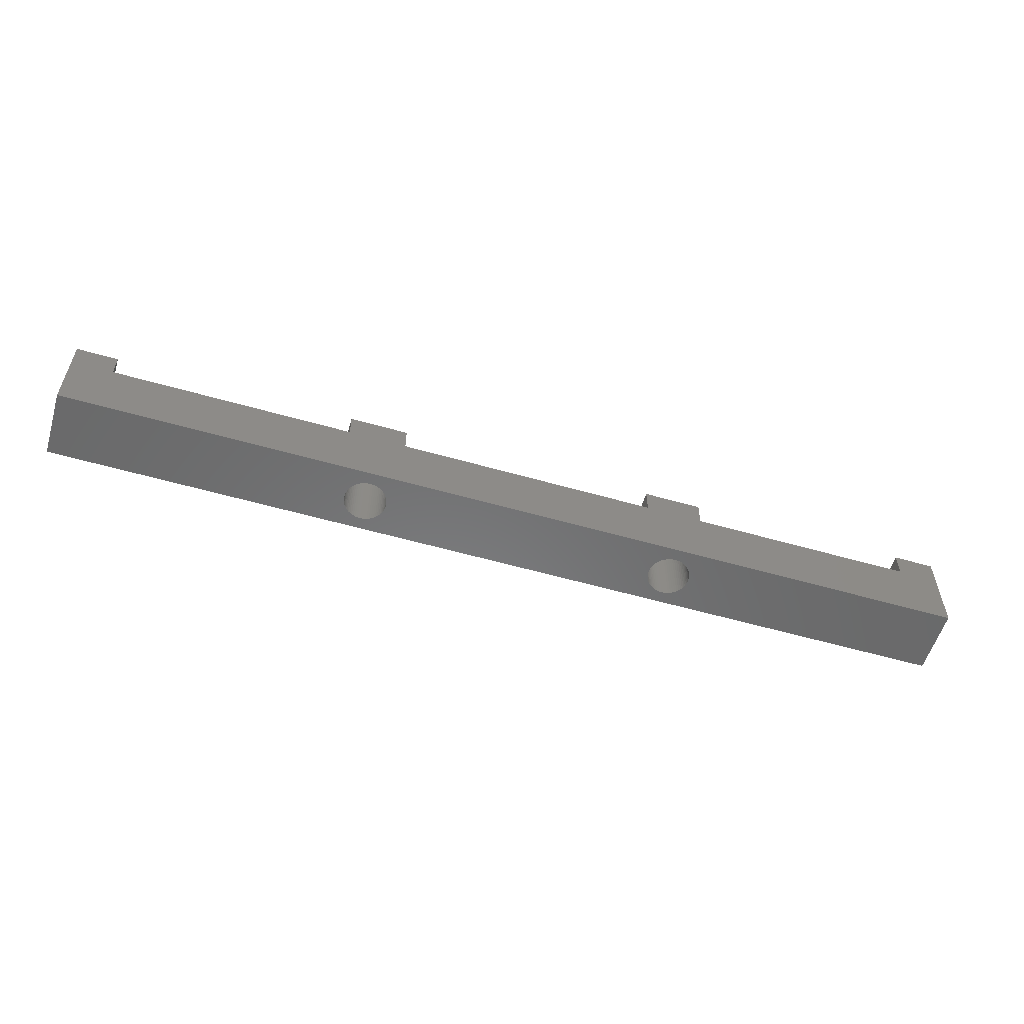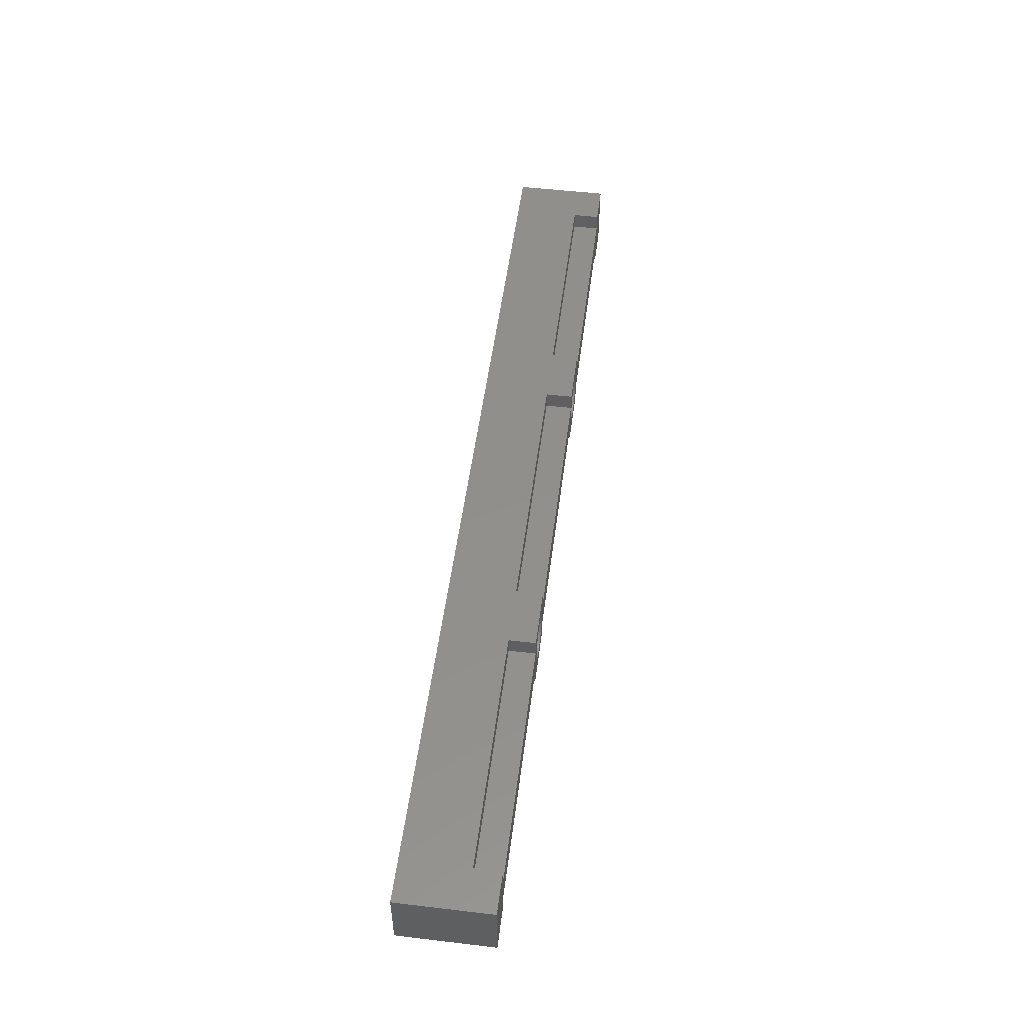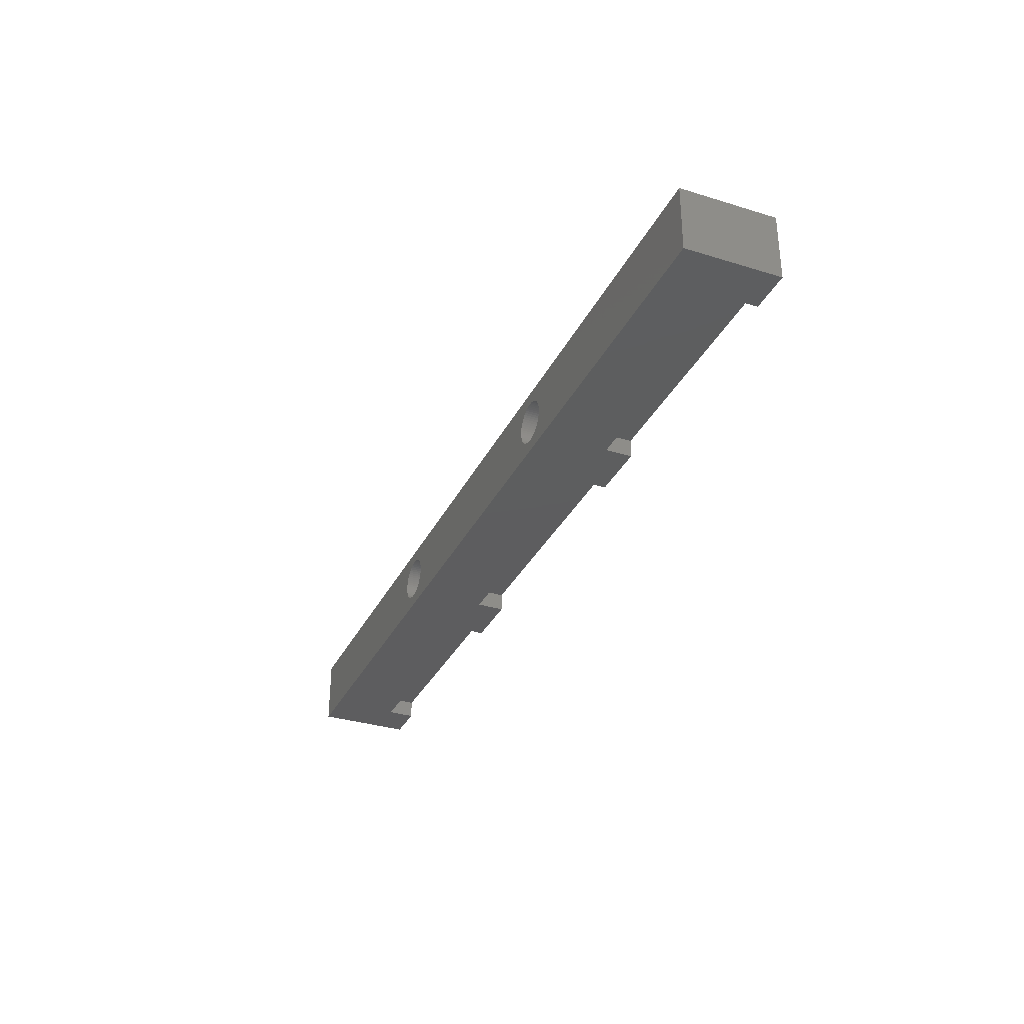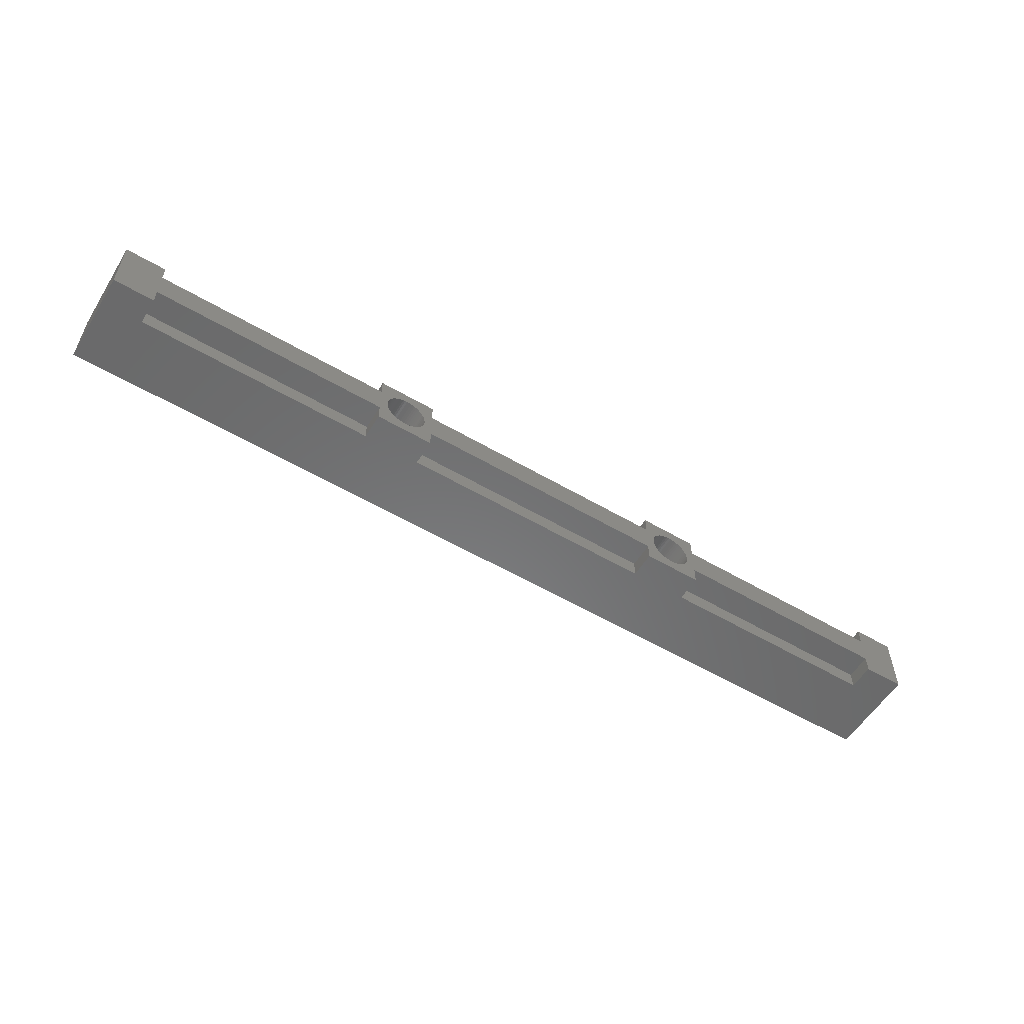
<metadata>
{"format":"stl","ext":"stl","renderer":"f3d","projection":"perspective","resolution":1024,"background":"white","views":[{"elev":-56.4,"azim":-16.7,"up":"+Z"},{"elev":51.7,"azim":-82.7,"up":"+Y"},{"elev":-33.0,"azim":-113.1,"up":"+Y"},{"elev":-56.4,"azim":-31.5,"up":"+Y"}]}
</metadata>
<code>
# stl→obj: 302 verts, 608 faces
v 0 0 0
v 0 0 6.99
v 0 5 0
v 0 5 6.99
v 70 0 5
v 66.9 0 6.99
v 66.9 0 5
v 70 0 6.99
v 70 0 0
v 25.7 0 5
v 49.8 0 5
v 49.8 0 6.99
v 45.4 0 6.99
v 45.4 0 5
v 21.3 0 5
v 21.3 0 6.99
v 25.7 0 6.99
v 3.1 0 5
v 3.1 0 6.99
v 21.9 2.5 0
v 21.91 2.333 0
v 21.93 2.167 0
v 21.98 2.006 0
v 22.04 1.849 0
v 22.11 1.7 0
v 22.21 1.56 0
v 22.31 1.429 0
v 22.43 1.311 0
v 22.56 1.206 0
v 22.7 1.114 0
v 22.85 1.038 0
v 23.01 0.9783 0
v 23.17 0.935 0
v 23.33 0.9088 0
v 23.5 0.9 0
v 47.6 0.9 0
v 23.67 0.9088 0
v 47.27 0.935 0
v 23.83 0.935 0
v 23.99 0.9783 0
v 47.11 0.9783 0
v 24.15 1.038 0
v 46.8 1.114 0
v 24.3 1.114 0
v 46.66 1.206 0
v 24.44 1.206 0
v 24.57 1.311 0
v 46.41 1.429 0
v 24.69 1.429 0
v 46.31 1.56 0
v 24.79 1.56 0
v 24.89 1.7 0
v 46.21 1.7 0
v 24.96 1.849 0
v 46.08 2.006 0
v 25.02 2.006 0
v 46.03 2.167 0
v 25.07 2.167 0
v 25.09 2.333 0
v 25.09 2.667 0
v 46 2.5 0
v 25.1 2.5 0
v 46.01 2.667 0
v 46.03 2.833 0
v 25.07 2.833 0
v 25.02 2.994 0
v 46.08 2.994 0
v 24.96 3.151 0
v 46.21 3.3 0
v 24.89 3.3 0
v 46.31 3.44 0
v 24.79 3.44 0
v 24.69 3.571 0
v 24.44 3.794 0
v 46.66 3.794 0
v 24.57 3.689 0
v 70 5 0
v 23.5 4.1 0
v 23.33 4.091 0
v 23.17 4.065 0
v 23.01 4.022 0
v 22.85 3.962 0
v 22.7 3.886 0
v 22.56 3.794 0
v 22.43 3.689 0
v 22.31 3.571 0
v 22.21 3.44 0
v 22.11 3.3 0
v 22.04 3.151 0
v 21.98 2.994 0
v 21.93 2.833 0
v 21.91 2.667 0
v 46.01 2.333 0
v 46.14 1.849 0
v 46.53 1.311 0
v 46.95 1.038 0
v 47.43 0.9088 0
v 49.2 2.5 0
v 47.77 0.9088 0
v 48.09 0.9783 0
v 47.93 0.935 0
v 48.25 1.038 0
v 48.4 1.114 0
v 48.54 1.206 0
v 48.67 1.311 0
v 48.79 1.429 0
v 48.89 1.56 0
v 48.99 1.7 0
v 49.06 1.849 0
v 49.12 2.006 0
v 49.16 2.167 0
v 49.19 2.333 0
v 49.19 2.667 0
v 49.16 2.833 0
v 49.12 2.994 0
v 49.06 3.151 0
v 48.99 3.3 0
v 48.89 3.44 0
v 48.79 3.571 0
v 48.67 3.689 0
v 48.54 3.794 0
v 48.4 3.886 0
v 46.41 3.571 0
v 48.25 3.962 0
v 24.3 3.886 0
v 48.09 4.022 0
v 46.95 3.962 0
v 24.15 3.962 0
v 47.93 4.065 0
v 23.99 4.022 0
v 47.77 4.091 0
v 23.83 4.065 0
v 47.27 4.065 0
v 47.6 4.1 0
v 23.67 4.091 0
v 47.43 4.091 0
v 47.11 4.022 0
v 46.8 3.886 0
v 46.53 3.689 0
v 46.14 3.151 0
v 25.7 5 5
v 45.4 5 5
v 3.1 5 5
v 3.1 5 6.99
v 21.3 5 5
v 21.3 5 6.99
v 25.7 5 6.99
v 49.8 5 5
v 66.9 5 5
v 45.4 5 6.99
v 49.8 5 6.99
v 66.9 5 6.99
v 70 5 5
v 70 5 6.99
v 3.1 1.35 5
v 21.3 1.35 5
v 49.8 1.35 5
v 66.9 1.35 5
v 21.3 3.65 5
v 3.1 3.65 5
v 66.9 3.65 5
v 49.8 3.65 5
v 25.7 1.35 5
v 45.4 1.35 5
v 45.4 3.65 5
v 25.7 3.65 5
v 70 1.35 5
v 70 3.65 5
v 70 3.65 6.99
v 70 1.35 6.99
v 3.1 1.35 6.99
v 21.3 1.35 6.99
v 49.8 1.35 6.99
v 66.9 1.35 6.99
v 25.7 1.35 6.99
v 45.4 1.35 6.99
v 3.1 3.65 6.99
v 21.3 3.65 6.99
v 49.8 3.65 6.99
v 66.9 3.65 6.99
v 25.7 3.65 6.99
v 45.4 3.65 6.99
v 46 2.5 6.99
v 21.9 2.5 6.99
v 46.01 2.667 6.99
v 46.03 2.833 6.99
v 21.91 2.667 6.99
v 21.93 2.833 6.99
v 21.91 2.333 6.99
v 23.5 0.9 6.99
v 22.43 3.689 6.99
v 21.98 2.994 6.99
v 22.04 3.151 6.99
v 22.11 3.3 6.99
v 22.21 3.44 6.99
v 22.31 3.571 6.99
v 22.56 3.794 6.99
v 22.7 3.886 6.99
v 22.85 3.962 6.99
v 23.01 4.022 6.99
v 23.5 4.1 6.99
v 23.17 4.065 6.99
v 23.33 4.091 6.99
v 23.67 4.091 6.99
v 25.1 2.5 6.99
v 23.83 4.065 6.99
v 24.57 3.689 6.99
v 23.99 4.022 6.99
v 24.15 3.962 6.99
v 24.3 3.886 6.99
v 24.44 3.794 6.99
v 24.69 3.571 6.99
v 24.79 3.44 6.99
v 24.89 3.3 6.99
v 24.96 3.151 6.99
v 25.02 2.994 6.99
v 25.07 2.833 6.99
v 25.09 2.667 6.99
v 25.09 2.333 6.99
v 24.57 1.311 6.99
v 25.07 2.167 6.99
v 25.02 2.006 6.99
v 24.96 1.849 6.99
v 24.89 1.7 6.99
v 24.79 1.56 6.99
v 24.69 1.429 6.99
v 24.44 1.206 6.99
v 24.3 1.114 6.99
v 24.15 1.038 6.99
v 23.99 0.9783 6.99
v 23.83 0.935 6.99
v 23.67 0.9088 6.99
v 23.33 0.9088 6.99
v 23.17 0.935 6.99
v 22.43 1.311 6.99
v 23.01 0.9783 6.99
v 22.85 1.038 6.99
v 22.7 1.114 6.99
v 22.56 1.206 6.99
v 22.31 1.429 6.99
v 22.21 1.56 6.99
v 22.11 1.7 6.99
v 22.04 1.849 6.99
v 21.98 2.006 6.99
v 21.93 2.167 6.99
v 46.01 2.333 6.99
v 47.6 0.9 6.99
v 46.53 3.689 6.99
v 46.08 2.994 6.99
v 46.14 3.151 6.99
v 46.21 3.3 6.99
v 46.31 3.44 6.99
v 46.41 3.571 6.99
v 46.66 3.794 6.99
v 46.8 3.886 6.99
v 46.95 3.962 6.99
v 47.11 4.022 6.99
v 47.6 4.1 6.99
v 47.27 4.065 6.99
v 47.43 4.091 6.99
v 47.77 4.091 6.99
v 49.2 2.5 6.99
v 47.93 4.065 6.99
v 48.67 3.689 6.99
v 48.09 4.022 6.99
v 48.25 3.962 6.99
v 48.4 3.886 6.99
v 48.54 3.794 6.99
v 48.79 3.571 6.99
v 48.89 3.44 6.99
v 48.99 3.3 6.99
v 49.06 3.151 6.99
v 49.12 2.994 6.99
v 49.16 2.833 6.99
v 49.19 2.667 6.99
v 49.19 2.333 6.99
v 48.67 1.311 6.99
v 49.16 2.167 6.99
v 49.12 2.006 6.99
v 49.06 1.849 6.99
v 48.99 1.7 6.99
v 48.89 1.56 6.99
v 48.79 1.429 6.99
v 48.54 1.206 6.99
v 48.4 1.114 6.99
v 48.25 1.038 6.99
v 48.09 0.9783 6.99
v 47.93 0.935 6.99
v 47.77 0.9088 6.99
v 47.43 0.9088 6.99
v 47.27 0.935 6.99
v 46.53 1.311 6.99
v 47.11 0.9783 6.99
v 46.95 1.038 6.99
v 46.8 1.114 6.99
v 46.66 1.206 6.99
v 46.41 1.429 6.99
v 46.31 1.56 6.99
v 46.21 1.7 6.99
v 46.14 1.849 6.99
v 46.08 2.006 6.99
v 46.03 2.167 6.99
f 1 2 3
f 3 2 4
f 5 6 7
f 8 6 5
f 7 9 5
f 9 10 1
f 7 11 9
f 12 13 11
f 13 14 11
f 14 9 11
f 1 10 15
f 10 9 14
f 16 10 17
f 1 15 18
f 15 10 16
f 1 18 2
f 18 19 2
f 1 3 20
f 1 20 21
f 1 21 22
f 1 22 23
f 1 23 24
f 1 24 25
f 1 25 26
f 1 26 27
f 1 27 28
f 1 28 29
f 1 29 30
f 1 30 31
f 1 31 32
f 1 32 33
f 1 33 34
f 1 34 35
f 1 35 9
f 36 35 37
f 38 37 39
f 38 39 40
f 41 40 42
f 43 42 44
f 45 44 46
f 45 46 47
f 48 47 49
f 50 49 51
f 50 51 52
f 53 52 54
f 55 54 56
f 57 56 58
f 57 58 59
f 60 61 62
f 63 61 60
f 64 60 65
f 64 65 66
f 67 66 68
f 69 68 70
f 71 70 72
f 71 72 73
f 74 75 76
f 3 77 78
f 3 78 79
f 3 79 80
f 3 80 81
f 3 81 82
f 3 82 83
f 3 83 84
f 3 84 85
f 3 85 86
f 3 86 87
f 3 87 88
f 3 88 89
f 3 89 90
f 3 90 91
f 3 91 92
f 3 92 20
f 62 93 59
f 61 93 62
f 93 57 59
f 57 55 56
f 55 94 54
f 94 53 54
f 53 50 52
f 50 48 49
f 48 95 47
f 95 45 47
f 44 45 43
f 42 43 96
f 42 96 41
f 40 41 38
f 37 38 97
f 98 77 9
f 37 97 36
f 35 36 9
f 36 99 9
f 100 9 101
f 99 101 9
f 102 9 100
f 103 9 102
f 104 9 103
f 105 9 104
f 106 9 105
f 107 9 106
f 108 9 107
f 109 9 108
f 110 9 109
f 111 9 110
f 112 9 111
f 98 9 112
f 113 77 98
f 114 77 113
f 115 77 114
f 116 77 115
f 117 77 116
f 118 77 117
f 119 77 118
f 120 77 119
f 121 77 120
f 122 77 121
f 76 123 73
f 124 77 122
f 74 125 75
f 126 77 124
f 127 125 128
f 129 77 126
f 130 127 128
f 131 77 129
f 130 132 133
f 134 77 131
f 133 132 135
f 78 77 134
f 78 136 135
f 134 136 78
f 136 133 135
f 133 137 130
f 137 127 130
f 127 138 125
f 138 75 125
f 75 139 76
f 139 123 76
f 123 71 73
f 71 69 70
f 69 140 68
f 140 67 68
f 67 64 66
f 64 63 60
f 141 142 77
f 3 4 143
f 4 144 143
f 3 141 77
f 143 145 3
f 145 146 141
f 146 147 141
f 145 141 3
f 148 149 77
f 142 150 148
f 150 151 148
f 142 148 77
f 149 152 153
f 152 154 153
f 149 153 77
f 15 155 18
f 15 156 155
f 7 157 11
f 7 158 157
f 159 143 160
f 159 145 143
f 161 148 162
f 161 149 148
f 14 163 10
f 14 164 163
f 165 141 166
f 165 142 141
f 167 5 9
f 77 153 168
f 77 167 9
f 169 170 168
f 170 167 168
f 167 77 168
f 156 171 155
f 156 172 171
f 158 173 157
f 158 174 173
f 164 175 163
f 164 176 175
f 160 177 159
f 159 177 178
f 162 179 161
f 161 179 180
f 166 181 165
f 165 181 182
f 177 4 2
f 19 171 2
f 173 174 179
f 182 176 183
f 6 8 174
f 8 170 174
f 179 174 180
f 180 174 170
f 181 176 182
f 154 152 169
f 152 180 169
f 180 170 169
f 175 176 181
f 178 172 184
f 182 185 186
f 171 172 177
f 177 172 178
f 178 187 188
f 177 2 171
f 144 4 177
f 172 189 184
f 16 17 190
f 178 184 187
f 178 191 146
f 178 188 192
f 178 192 193
f 178 193 194
f 178 194 195
f 178 195 196
f 178 196 191
f 146 191 197
f 146 197 198
f 146 198 199
f 146 199 200
f 146 201 147
f 200 202 146
f 202 203 146
f 203 201 146
f 201 204 147
f 175 181 205
f 204 206 147
f 207 181 147
f 208 147 206
f 209 147 208
f 210 147 209
f 211 147 210
f 207 147 211
f 212 181 207
f 213 181 212
f 214 181 213
f 181 215 216
f 215 181 214
f 181 216 217
f 181 217 218
f 181 218 205
f 175 205 219
f 175 220 17
f 221 175 219
f 222 175 221
f 223 175 222
f 224 175 223
f 225 175 224
f 226 175 225
f 220 175 226
f 227 17 220
f 228 17 227
f 229 17 228
f 17 230 231
f 230 17 229
f 17 231 232
f 17 232 190
f 16 190 233
f 16 233 234
f 16 235 172
f 234 236 16
f 236 237 16
f 237 238 16
f 238 239 16
f 239 235 16
f 235 240 172
f 240 241 172
f 241 242 172
f 242 243 172
f 243 244 172
f 244 245 172
f 245 189 172
f 176 246 183
f 13 12 247
f 182 183 185
f 182 248 150
f 182 186 249
f 182 249 250
f 182 250 251
f 182 251 252
f 182 252 253
f 182 253 248
f 150 248 254
f 150 254 255
f 150 255 256
f 150 256 257
f 150 258 151
f 257 259 150
f 259 260 150
f 260 258 150
f 258 261 151
f 173 179 262
f 261 263 151
f 264 179 151
f 265 151 263
f 266 151 265
f 267 151 266
f 268 151 267
f 264 151 268
f 269 179 264
f 270 179 269
f 271 179 270
f 179 272 273
f 272 179 271
f 179 273 274
f 179 274 275
f 179 275 262
f 173 262 276
f 173 277 12
f 278 173 276
f 279 173 278
f 280 173 279
f 281 173 280
f 282 173 281
f 283 173 282
f 277 173 283
f 284 12 277
f 285 12 284
f 286 12 285
f 12 287 288
f 287 12 286
f 12 288 289
f 12 289 247
f 13 247 290
f 13 290 291
f 13 292 176
f 291 293 13
f 293 294 13
f 294 295 13
f 295 296 13
f 296 292 13
f 292 297 176
f 297 298 176
f 298 299 176
f 299 300 176
f 300 301 176
f 301 302 176
f 302 246 176
f 155 19 18
f 155 171 19
f 143 177 160
f 143 144 177
f 7 6 158
f 158 6 174
f 161 180 149
f 149 180 152
f 167 8 5
f 167 170 8
f 153 169 168
f 153 154 169
f 14 13 164
f 164 13 176
f 165 182 142
f 142 182 150
f 157 12 11
f 157 173 12
f 148 179 162
f 148 151 179
f 15 16 156
f 156 16 172
f 159 178 145
f 145 178 146
f 163 17 10
f 163 175 17
f 141 181 166
f 141 147 181
f 20 184 189
f 21 20 189
f 203 78 201
f 203 79 78
f 231 39 232
f 232 39 37
f 194 87 195
f 194 88 87
f 192 89 193
f 192 90 89
f 205 60 62
f 205 218 60
f 229 42 230
f 230 42 40
f 211 76 207
f 211 74 76
f 184 92 187
f 184 20 92
f 205 62 219
f 219 62 59
f 216 68 66
f 216 215 68
f 206 130 208
f 206 132 130
f 204 132 206
f 204 135 132
f 27 240 235
f 28 27 235
f 25 242 241
f 26 25 241
f 222 56 223
f 223 56 54
f 230 40 231
f 231 40 39
f 217 66 65
f 217 216 66
f 218 65 60
f 218 217 65
f 215 70 68
f 215 214 70
f 214 72 70
f 214 213 72
f 213 73 72
f 213 212 73
f 201 135 204
f 201 78 135
f 209 125 210
f 209 128 125
f 210 74 211
f 210 125 74
f 191 84 197
f 191 85 84
f 199 81 200
f 199 82 81
f 198 82 199
f 198 83 82
f 190 35 233
f 233 35 34
f 232 37 190
f 190 37 35
f 239 29 235
f 235 29 28
f 24 243 242
f 25 24 242
f 23 244 243
f 24 23 243
f 22 245 244
f 23 22 244
f 21 189 245
f 22 21 245
f 221 58 222
f 222 58 56
f 228 44 229
f 229 44 42
f 226 49 220
f 220 49 47
f 227 46 228
f 228 46 44
f 212 76 73
f 212 207 76
f 208 128 209
f 208 130 128
f 196 85 191
f 196 86 85
f 197 83 198
f 197 84 83
f 200 80 202
f 200 81 80
f 202 79 203
f 202 80 79
f 193 88 194
f 193 89 88
f 195 86 196
f 195 87 86
f 187 91 188
f 187 92 91
f 233 34 234
f 234 34 33
f 26 241 240
f 27 26 240
f 219 59 221
f 221 59 58
f 225 51 226
f 226 51 49
f 220 47 227
f 227 47 46
f 223 54 224
f 224 54 52
f 224 52 225
f 225 52 51
f 188 90 192
f 188 91 90
f 234 33 236
f 236 33 32
f 236 32 237
f 237 32 31
f 237 31 238
f 238 31 30
f 238 30 239
f 239 30 29
f 61 183 246
f 93 61 246
f 260 134 258
f 260 136 134
f 288 101 289
f 289 101 99
f 249 140 250
f 249 67 140
f 262 113 98
f 262 275 113
f 272 117 116
f 272 271 117
f 290 97 291
f 291 97 38
f 55 301 300
f 94 55 300
f 276 112 278
f 278 112 111
f 287 100 288
f 288 100 101
f 268 120 264
f 268 121 120
f 263 126 265
f 263 129 126
f 261 129 263
f 261 131 129
f 266 122 267
f 266 124 122
f 289 99 247
f 247 99 36
f 292 95 297
f 297 95 48
f 183 63 185
f 183 61 63
f 281 108 282
f 282 108 107
f 285 103 286
f 286 103 102
f 274 115 114
f 274 273 115
f 275 114 113
f 275 274 114
f 258 131 261
f 258 134 131
f 265 124 266
f 265 126 124
f 267 121 268
f 267 122 121
f 255 127 256
f 255 138 127
f 256 137 257
f 256 127 137
f 259 136 260
f 259 133 136
f 296 45 292
f 292 45 95
f 94 300 299
f 53 94 299
f 57 302 301
f 55 57 301
f 93 246 302
f 57 93 302
f 251 71 252
f 251 69 71
f 252 123 253
f 252 71 123
f 283 106 277
f 277 106 105
f 284 104 285
f 285 104 103
f 277 105 284
f 284 105 104
f 262 98 276
f 276 98 112
f 286 102 287
f 287 102 100
f 273 116 115
f 273 272 116
f 264 119 269
f 264 120 119
f 270 119 118
f 270 269 119
f 271 118 117
f 271 270 118
f 254 138 255
f 254 75 138
f 253 139 248
f 253 123 139
f 257 133 259
f 257 137 133
f 293 41 294
f 294 41 96
f 247 36 290
f 290 36 97
f 50 298 297
f 48 50 297
f 53 299 298
f 50 53 298
f 250 69 251
f 250 140 69
f 186 67 249
f 186 64 67
f 280 109 281
f 281 109 108
f 282 107 283
f 283 107 106
f 248 75 254
f 248 139 75
f 291 38 293
f 293 38 41
f 294 96 295
f 295 96 43
f 295 43 296
f 296 43 45
f 185 64 186
f 185 63 64
f 279 110 280
f 280 110 109
f 278 111 279
f 279 111 110

</code>
